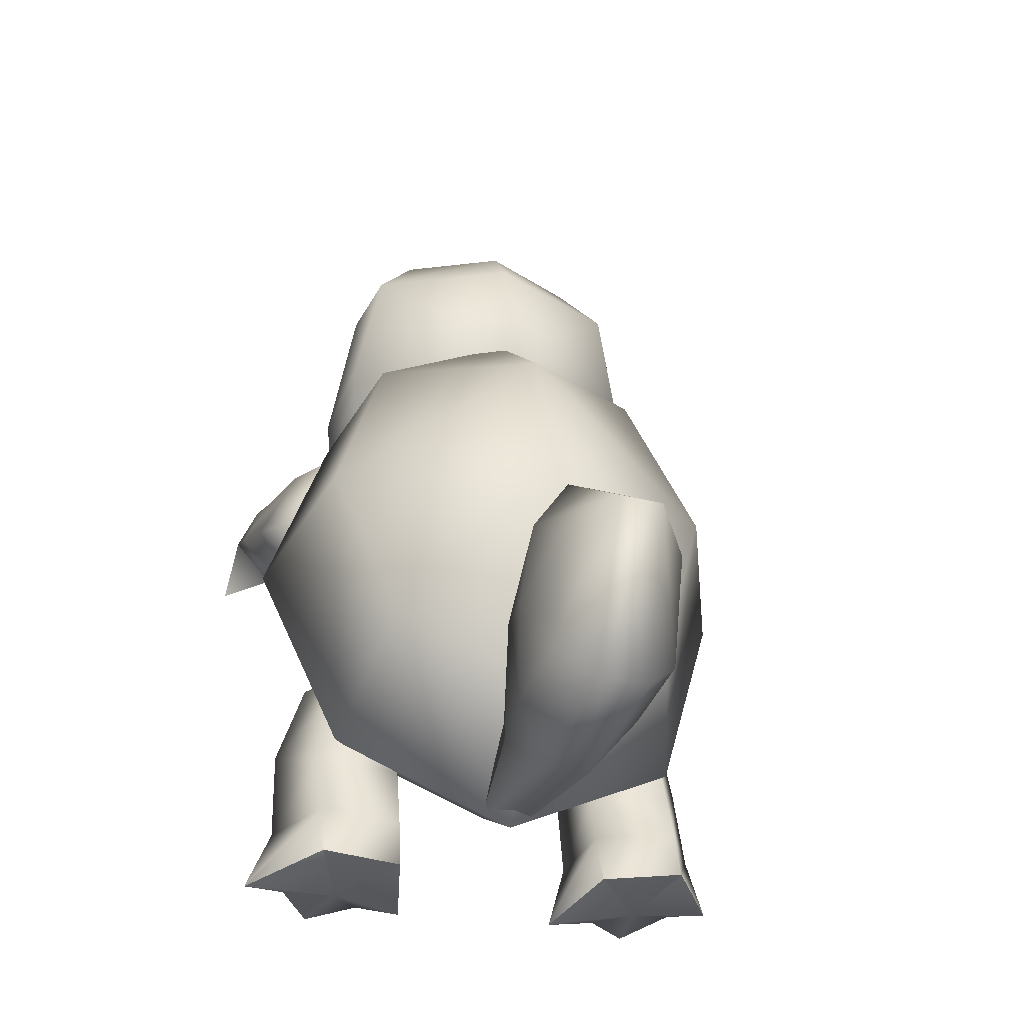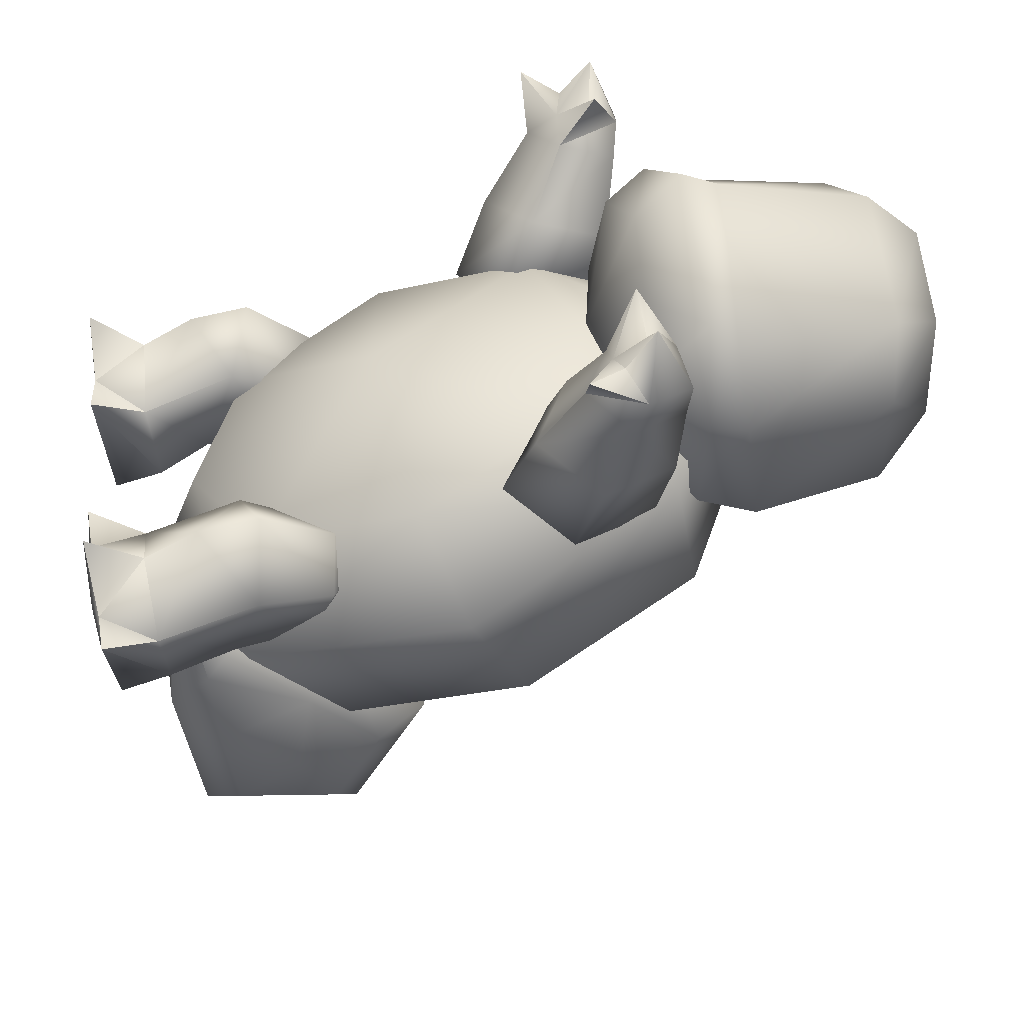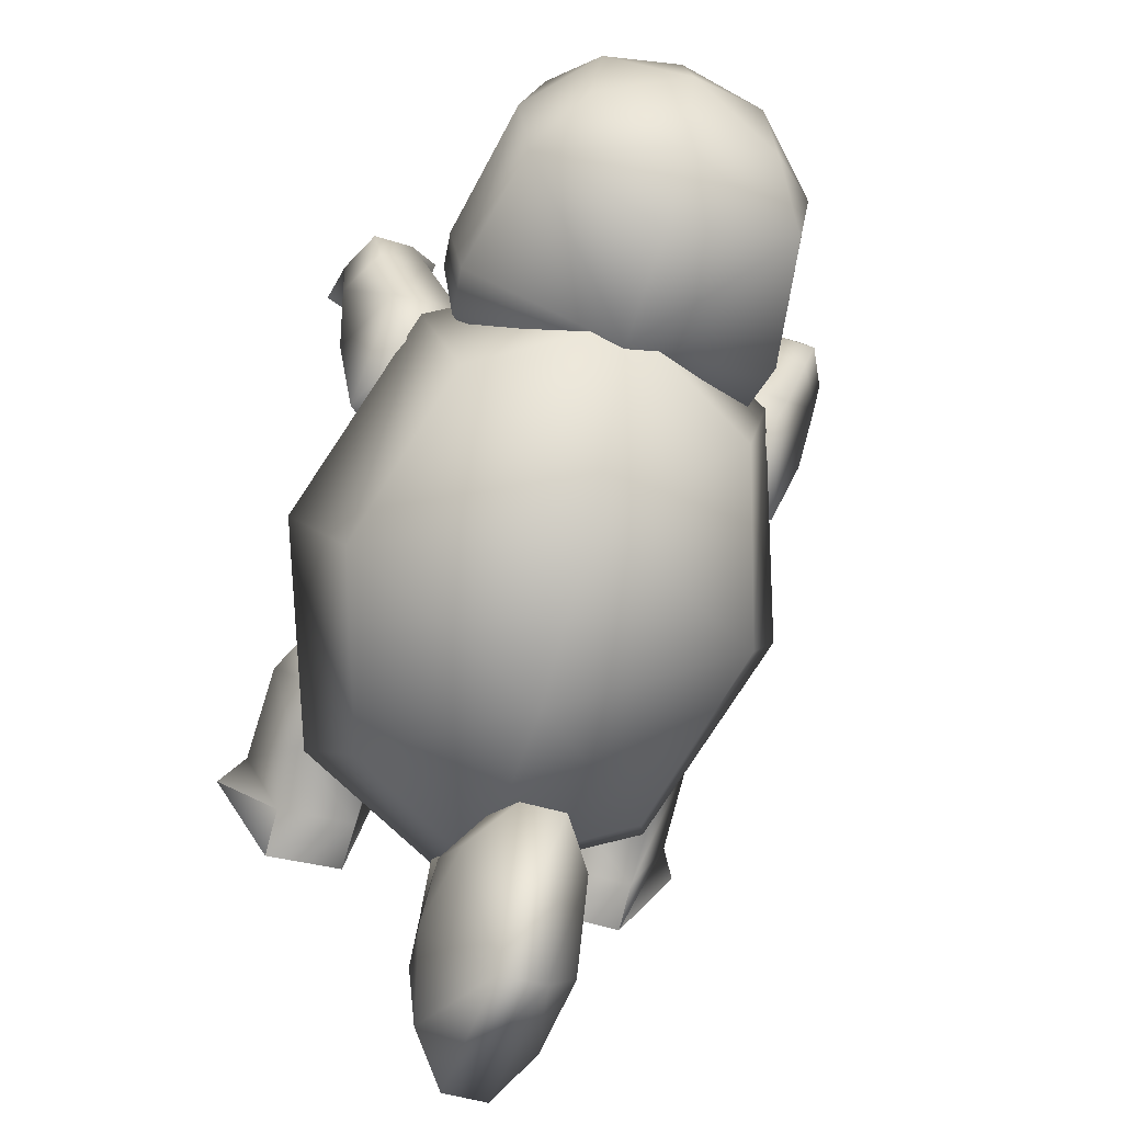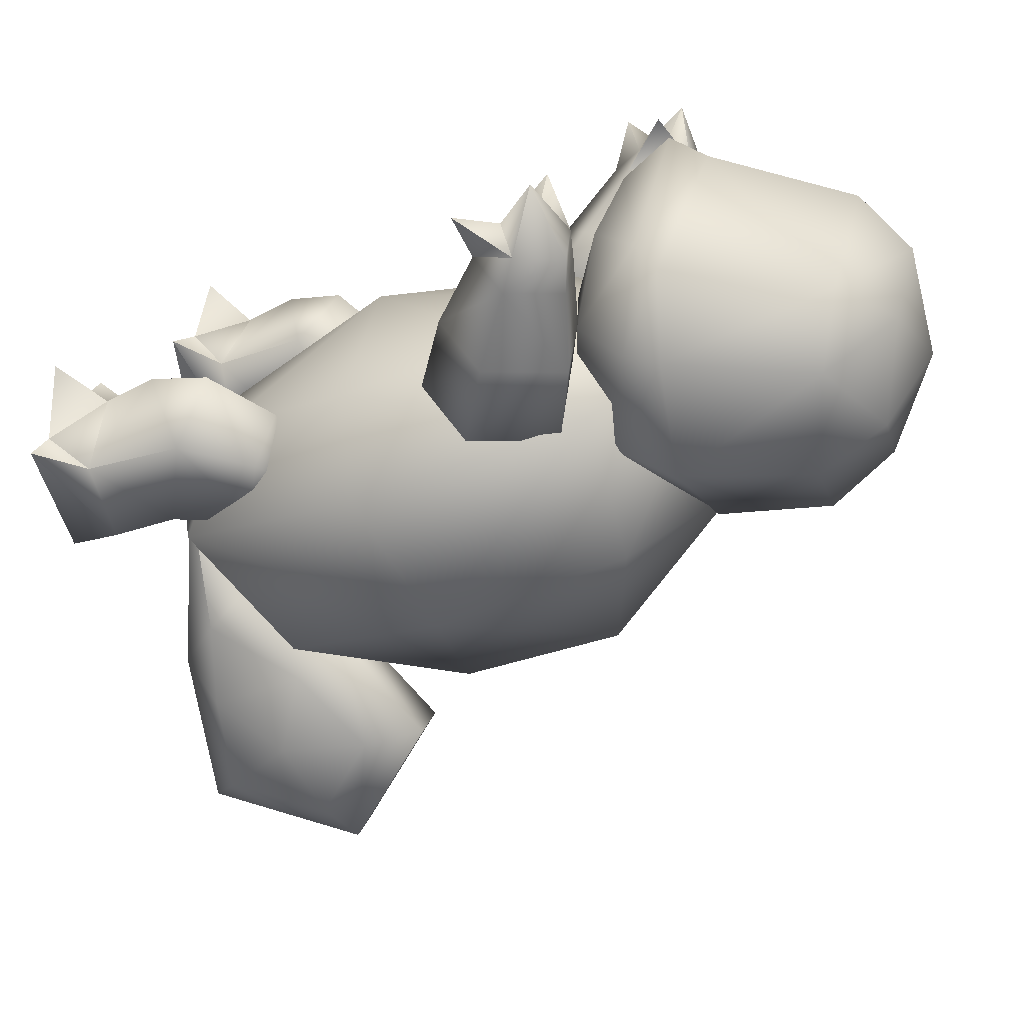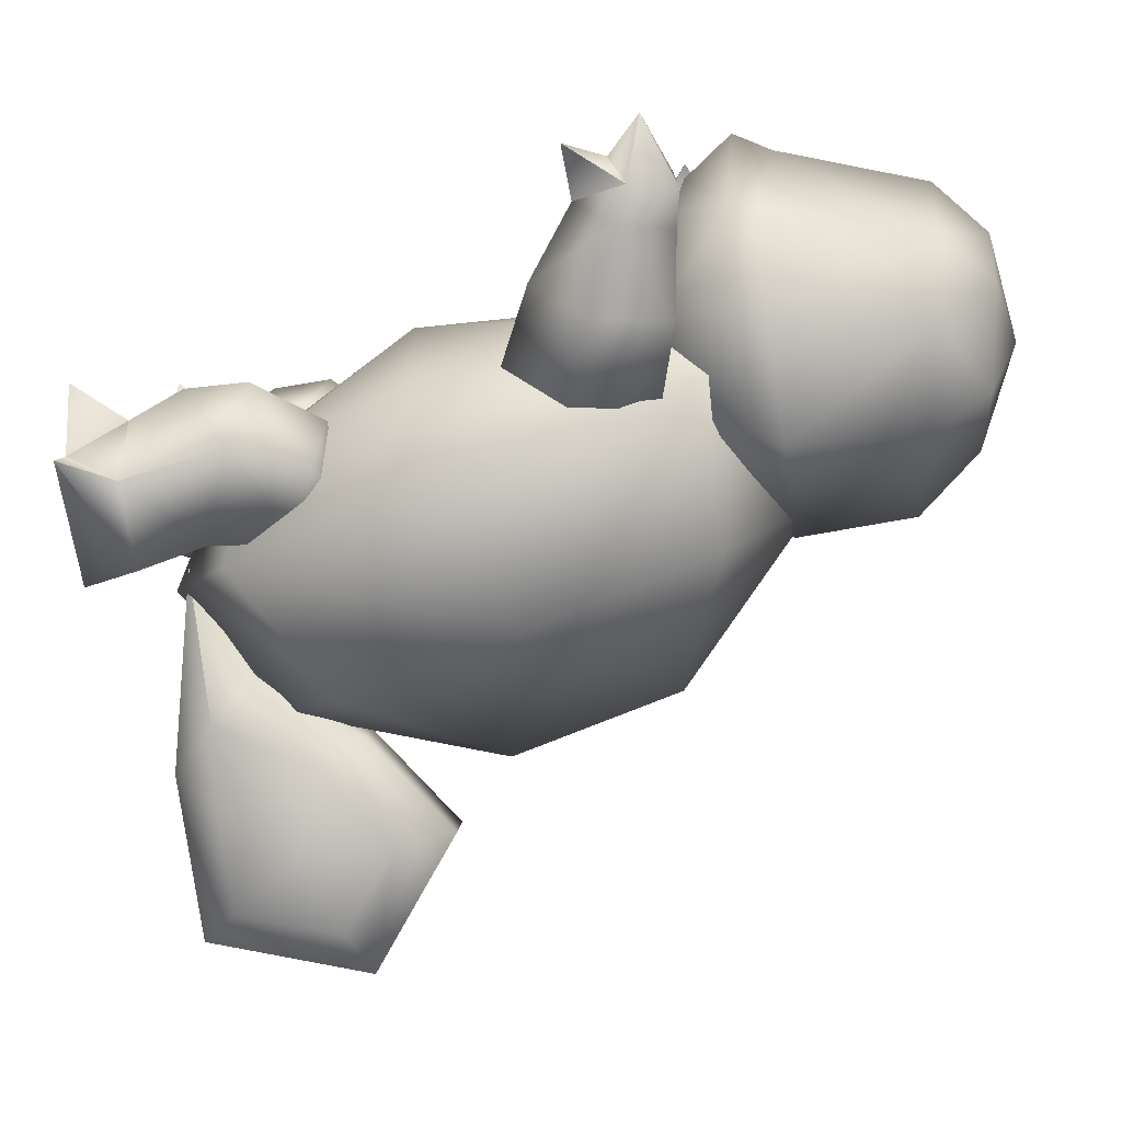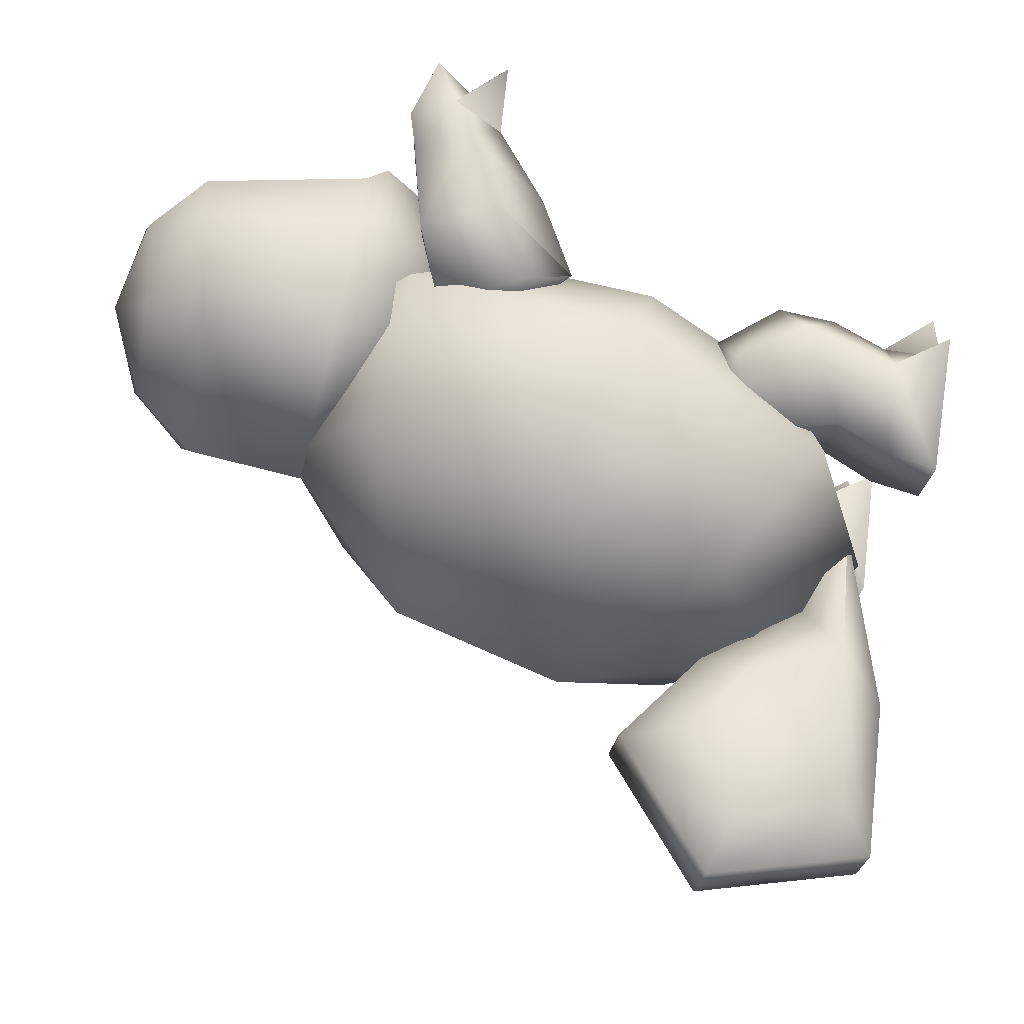
<metadata>
{"format":"obj","ext":"obj","renderer":"f3d","projection":"perspective","resolution":1024,"background":"white","views":[{"elev":-26.9,"azim":165.6,"up":"+Y"},{"elev":40.8,"azim":82.6,"up":"+Z"},{"elev":-59.4,"azim":164.1,"up":"+Z"},{"elev":19.3,"azim":108.8,"up":"+Z"},{"elev":3.5,"azim":97.2,"up":"+Z"},{"elev":-27.6,"azim":-98.4,"up":"+Z"}]}
</metadata>
<code>
o DrawCall_54
v 0.4385 4.365 -26.82
v -0.01597 14.35 -28.53
v 2.599 6.709 -24.79
v 2.315 13 -25.82
v -2.713 14.22 -28.36
v -2.259 4.236 -26.66
v 3.522 10.68 -21.34
v -4.433 6.371 -24.35
v 2.96 5.812 -18.94
v -1.652 2.732 -16.81
v 1.045 2.862 -16.98
v -4.073 5.475 -18.5
v 2.499 16.01 -20.63
v 2.484 5.389 -13.89
v 2.895 11.64 -16.36
v -4.718 12.66 -25.39
v -2.414 19.05 -19.95
v -5.245 10.25 -20.8
v 0.2831 19.18 -20.11
v -2.911 5.13 -13.55
v -4.534 15.67 -20.19
v 0.7784 13.95 -14.64
v 1.874 7.56 -11.29
v 1.677 3.927 -5.039
v -4.138 11.31 -15.93
v -2.172 7.365 -11.04
v -1.02 3.797 -4.871
v -1.919 13.82 -14.47
v 10.41 33.18 5.499
v 8.245 34.98 -3.418
v -0.2291 38.16 7.62
v -0.2491 39.22 -1.62
v -8.624 34.63 -3.336
v -10.73 32.74 5.602
v 7.39 27.21 8.958
v -0.1039 29.21 9.853
v -7.54 26.89 9.031
v 0.2511 2.841 -6.433
v 10.75 8.265 -4.416
v 0.2149 5.758 0.5239
v 7.63 9.546 1.932
v 10.61 18.44 5.43
v 15.04 20.82 0.5202
v -10.39 7.817 -4.313
v -7.299 9.229 2.005
v -10.52 17.99 5.533
v -15.02 20.18 0.6665
v 10.41 33.18 5.499
v 7.39 27.21 8.958
v -10.73 32.74 5.602
v -7.54 26.89 9.031
v 0.2149 5.758 0.5239
v 7.63 9.546 1.932
v 0.06776 16.74 8.649
v 10.61 18.44 5.43
v -7.299 9.229 2.005
v 7.39 27.21 8.958
v -10.52 17.99 5.533
v -0.1039 29.21 9.853
v -7.54 26.89 9.031
v 8.531 13.99 -11.77
v 0.1563 9.394 -13.49
v -0.02371 22.32 -15.75
v 11.88 24.56 -7.611
v 10.75 8.265 -4.416
v 0.2511 2.841 -6.433
v 15.04 20.82 0.5202
v -8.338 13.63 -11.69
v -0.1571 32.13 -11.85
v 8.245 34.98 -3.418
v 10.41 33.18 5.499
v -10.39 7.817 -4.313
v -11.97 24.05 -7.495
v -0.2491 39.22 -1.62
v -8.624 34.63 -3.336
v -15.02 20.18 0.6665
v -10.73 32.74 5.602
v 4.973 31.87 14.71
v 7.832 35.01 14.86
v -0.1903 32.06 16.92
v -0.3366 34.69 19.42
v -0.4241 37 18.47
v -8.372 34.09 14.71
v -5.252 31.28 14.62
v 7.832 35.01 14.86
v 8.556 36.51 13.75
v -0.4241 37 18.47
v 6.603 46.08 13.1
v -0.7796 45.77 16.67
v -8.058 45.24 12.96
v -8.903 35.52 13.59
v -8.372 34.09 14.71
v -5.781 30.46 6.057
v 0.04356 30.72 3.551
v 0.01936 29.41 9.694
v -9.071 33.7 2.985
v -0.0373 34.08 -1.363
v -0.2 38.39 -3.147
v -9.687 37.05 2.008
v -8.581 44.9 2.417
v -0.5115 45.22 -1.94
v -0.7066 48.62 1.719
v -6.348 48.4 4.916
v -0.8675 50.5 7.782
v 5.794 31.12 6.166
v 8.869 34.72 3.152
v 9.218 38.12 2.185
v 7.43 45.81 2.566
v 4.841 49.04 5.021
v 6.229 31.25 9.42
v 4.079 49.17 11.02
v -0.8811 48.98 13.83
v 6.603 46.08 13.1
v 8.12 45.92 8.583
v 9.849 37.18 8.818
v 8.556 36.51 13.75
v -0.7796 45.77 16.67
v -5.759 48.61 10.93
v -8.058 45.24 12.96
v -10.02 33.82 8.787
v -6.213 30.54 9.304
v -5.252 31.28 14.62
v -0.1903 32.06 16.92
v 4.973 31.87 14.71
v 7.832 35.01 14.86
v 9.653 34.94 8.971
v -8.372 34.09 14.71
v -8.903 35.52 13.59
v -10.5 36.03 8.628
v -9.531 44.92 8.418
v 15.49 27.06 17.44
v 15.01 30.33 15.42
v 13.73 29.24 16.92
v 13.66 30.89 19.12
v 12.09 28.85 16.34
v 11.73 30.69 17.31
v 11.3 32.41 16.29
v 13.75 32.93 15.25
v 13.21 32.75 13.23
v 12.79 27.31 14.73
v 14.82 29.73 13.37
v 10.28 32.28 14.44
v 12.09 32.61 8.517
v 9.431 30.46 18.87
v 11.61 24.85 10.61
v 14.31 28.24 8.761
v 10.09 28.82 15.37
v 7.918 31.83 10.27
v 10.66 31.71 4.001
v 7.567 27.12 11.57
v 10.1 23.21 6.305
v 13.03 26.92 4.293
v 8.518 27.16 3.876
v 6.129 30.79 5.923
v 5.723 25.66 7.339
v -13.13 26.33 4.305
v -10.77 31.12 3.708
v -8.604 26.62 4.038
v -12.41 32.42 8.075
v -10.27 22.89 6.721
v -14.62 28.05 8.595
v -6.33 30.48 5.864
v -8.32 31.9 10.04
v -5.958 25.52 7.71
v -8 27.34 11.73
v -11.98 24.91 10.81
v -10.87 32.7 14.07
v -13.75 33 12.71
v -10.7 29.34 15.28
v -13.36 27.72 14.67
v -11.98 32.98 15.86
v -14.37 33.36 14.68
v -12.75 29.42 16.17
v -16.18 27.69 17.29
v -14.45 31.69 18.71
v -14.41 29.83 16.65
v -15.63 30.75 15.02
v -15.35 29.97 13.04
v -12.44 31.36 16.99
v -10.21 31.33 18.66
v 11.16 7.535 -3.192
v 10.21 12.17 -3.085
v 13.41 9.167 2.135
v 6.413 7.155 -2.366
v 11.88 13.41 0.9849
v 6.785 11.89 -2.49
v 10.01 9.609 5.536
v 8.659 14.4 -0.8974
v 6.367 12.97 1.943
v 5.809 8.559 3.457
v 9.414 13.73 3.448
v 13.66 3.45 0.3381
v 11.36 3.765 -4.561
v 15.03 0.4335 1.404
v 11.36 0.8536 -5.464
v 6.495 3.474 -3.803
v 6.59 0.5683 -4.72
v 5.839 2.983 1.558
v 10.24 6.079 5.163
v 10.13 3.017 3.469
v 12.62 0.3062 1.582
v 10.57 -0.1234 5.474
v 5.111 -0.1598 2.952
v 7.891 -0.001976 2.617
v 9.712 -0.2994 -0.3905
v -6.183 6.648 -1.904
v -6.559 11.35 -2.397
v -5.513 8.596 3.772
v -10.94 6.91 -2.658
v -6.09 12.84 1.926
v -9.987 11.54 -2.94
v -9.693 9.802 5.847
v -8.416 13.98 -0.97
v -11.61 13.14 1.051
v -13.13 9.015 2.565
v -9.121 13.71 3.428
v -5.333 3.118 1.696
v -5.926 3.613 -3.665
v -4.719 -0.04135 3.096
v -6.106 0.7094 -4.577
v -10.77 4.049 -4.428
v -10.86 1.136 -5.326
v -13.12 3.818 0.4684
v -14.6 0.8465 1.538
v -9.663 6.356 5.291
v -9.637 3.287 3.602
v -7.49 0.1993 2.758
v -10.19 0.1667 5.612
v -12.19 0.6469 1.719
v -9.293 -0.05159 -0.2498
f 1 2 3
f 2 4 3
f 2 1 5
f 1 6 5
f 3 4 7
f 6 8 5
f 1 3 9
f 6 1 10
f 11 1 9
f 9 3 7
f 12 8 6
f 1 11 10
f 4 2 13
f 4 13 7
f 10 12 6
f 14 11 9
f 15 9 7
f 8 16 5
f 9 15 14
f 13 15 7
f 5 17 2
f 16 8 18
f 2 19 13
f 8 12 18
f 20 12 10
f 16 21 5
f 17 19 2
f 15 13 22
f 21 16 18
f 21 17 5
f 13 19 22
f 22 23 15
f 24 14 23
f 12 20 25
f 23 26 24
f 26 27 24
f 28 22 19
f 17 28 19
f 28 25 26
f 20 26 25
f 28 17 21
f 24 11 14
f 10 11 27
f 15 23 14
f 12 25 18
f 27 20 10
f 11 24 27
f 25 21 18
f 23 22 26
f 25 28 21
f 27 26 20
f 22 28 26
f 29 30 31
f 32 31 30
f 32 33 31
f 34 31 33
f 29 31 35
f 36 35 31
f 36 31 37
f 34 37 31
f 38 39 40
f 41 40 39
f 41 39 42
f 43 42 39
f 38 40 44
f 45 44 40
f 45 46 44
f 47 44 46
f 43 48 42
f 49 42 48
f 47 46 50
f 51 50 46
f 52 53 54
f 53 55 54
f 56 52 54
f 55 57 54
f 58 56 54
f 57 59 54
f 59 60 54
f 60 58 54
f 61 62 63
f 64 61 63
f 61 64 65
f 62 61 66
f 65 66 61
f 67 65 64
f 62 68 63
f 62 66 68
f 63 69 64
f 70 64 69
f 67 64 71
f 72 68 66
f 68 73 63
f 70 71 64
f 74 70 69
f 68 72 73
f 75 69 73
f 74 69 75
f 76 73 72
f 75 73 77
f 76 77 73
f 63 73 69
f 78 79 80
f 81 80 79
f 81 79 82
f 81 83 80
f 84 80 83
f 81 82 83
f 85 86 87
f 88 87 86
f 89 87 88
f 89 90 87
f 90 91 87
f 92 87 91
f 93 94 95
f 94 93 96
f 97 94 96
f 97 96 98
f 96 99 98
f 98 99 100
f 101 98 100
f 101 100 102
f 100 103 102
f 102 103 104
f 94 105 95
f 97 106 94
f 106 105 94
f 107 106 98
f 106 97 98
f 107 98 108
f 98 101 108
f 101 102 108
f 102 109 108
f 109 102 104
f 105 110 95
f 111 109 104
f 112 111 104
f 111 112 113
f 113 114 111
f 115 114 113
f 116 115 113
f 112 117 113
f 112 118 117
f 118 119 117
f 118 112 104
f 96 93 120
f 93 121 120
f 122 121 95
f 123 122 95
f 124 123 95
f 124 95 110
f 125 124 110
f 126 125 110
f 126 110 105
f 106 126 105
f 126 106 115
f 106 107 115
f 115 107 114
f 107 108 114
f 108 109 114
f 109 111 114
f 125 126 116
f 126 115 116
f 93 95 121
f 120 121 127
f 127 128 120
f 128 129 120
f 121 122 127
f 120 129 96
f 129 99 96
f 129 130 99
f 130 100 99
f 100 130 103
f 118 103 130
f 103 118 104
f 119 118 130
f 128 119 129
f 119 130 129
f 131 132 133
f 134 133 132
f 134 135 133
f 131 133 135
f 134 136 135
f 134 137 136
f 137 134 138
f 138 139 137
f 131 135 140
f 131 140 132
f 141 132 140
f 139 142 137
f 139 143 142
f 144 136 137
f 144 135 136
f 141 140 145
f 146 141 145
f 147 140 135
f 142 147 137
f 144 137 147
f 144 147 135
f 143 148 142
f 143 149 148
f 147 150 140
f 146 145 151
f 152 146 151
f 150 147 142
f 150 145 140
f 148 150 142
f 152 153 149
f 149 154 148
f 151 153 152
f 149 153 154
f 150 155 145
f 155 151 145
f 155 150 148
f 154 155 148
f 155 153 151
f 154 153 155
f 152 149 143
f 138 134 132
f 132 141 138
f 141 139 138
f 139 141 143
f 141 146 143
f 146 152 143
f 156 157 158
f 157 156 159
f 160 156 158
f 156 160 161
f 156 161 159
f 157 162 158
f 157 159 163
f 164 160 158
f 162 157 163
f 162 164 158
f 162 163 164
f 164 165 160
f 165 166 160
f 163 159 167
f 159 168 167
f 163 165 164
f 163 167 165
f 165 169 166
f 169 170 166
f 167 168 171
f 168 172 171
f 167 169 165
f 169 173 170
f 174 170 173
f 171 172 175
f 167 171 169
f 175 176 173
f 174 176 177
f 178 170 177
f 175 173 179
f 175 179 171
f 180 169 171
f 180 179 173
f 180 171 179
f 161 178 159
f 178 168 159
f 178 177 168
f 177 172 168
f 161 166 178
f 160 166 161
f 166 170 178
f 172 177 175
f 174 177 170
f 175 177 176
f 174 173 176
f 180 173 169
f 181 182 183
f 181 184 182
f 182 185 183
f 184 186 182
f 183 185 187
f 185 182 188
f 182 186 188
f 189 186 184
f 190 189 184
f 185 191 187
f 191 185 188
f 186 189 188
f 191 189 190
f 187 191 190
f 189 191 188
f 181 183 192
f 193 181 192
f 193 192 194
f 195 193 194
f 193 195 196
f 195 197 196
f 193 196 181
f 198 196 197
f 196 198 184
f 198 190 184
f 196 184 181
f 183 199 192
f 200 199 198
f 200 201 192
f 194 192 201
f 187 199 183
f 190 198 199
f 202 201 200
f 203 198 197
f 200 192 199
f 200 198 204
f 202 200 204
f 203 204 198
f 187 190 199
f 195 194 205
f 197 195 205
f 194 201 205
f 203 197 205
f 201 202 205
f 202 204 205
f 204 203 205
f 206 207 208
f 206 209 207
f 207 210 208
f 209 211 207
f 208 210 212
f 207 213 210
f 211 213 207
f 214 211 209
f 215 214 209
f 210 216 212
f 214 215 212
f 216 214 212
f 216 213 214
f 214 213 211
f 210 213 216
f 206 208 217
f 218 206 217
f 218 217 219
f 220 218 219
f 218 220 221
f 220 222 221
f 218 221 206
f 223 221 222
f 224 223 222
f 215 209 221
f 223 215 221
f 221 209 206
f 208 225 217
f 226 217 225
f 226 225 223
f 215 223 225
f 226 227 217
f 219 217 227
f 228 227 226
f 226 223 229
f 228 226 229
f 224 229 223
f 212 225 208
f 212 215 225
f 219 230 220
f 220 230 222
f 230 219 227
f 222 230 224
f 228 230 227
f 230 228 229
f 224 230 229

</code>
